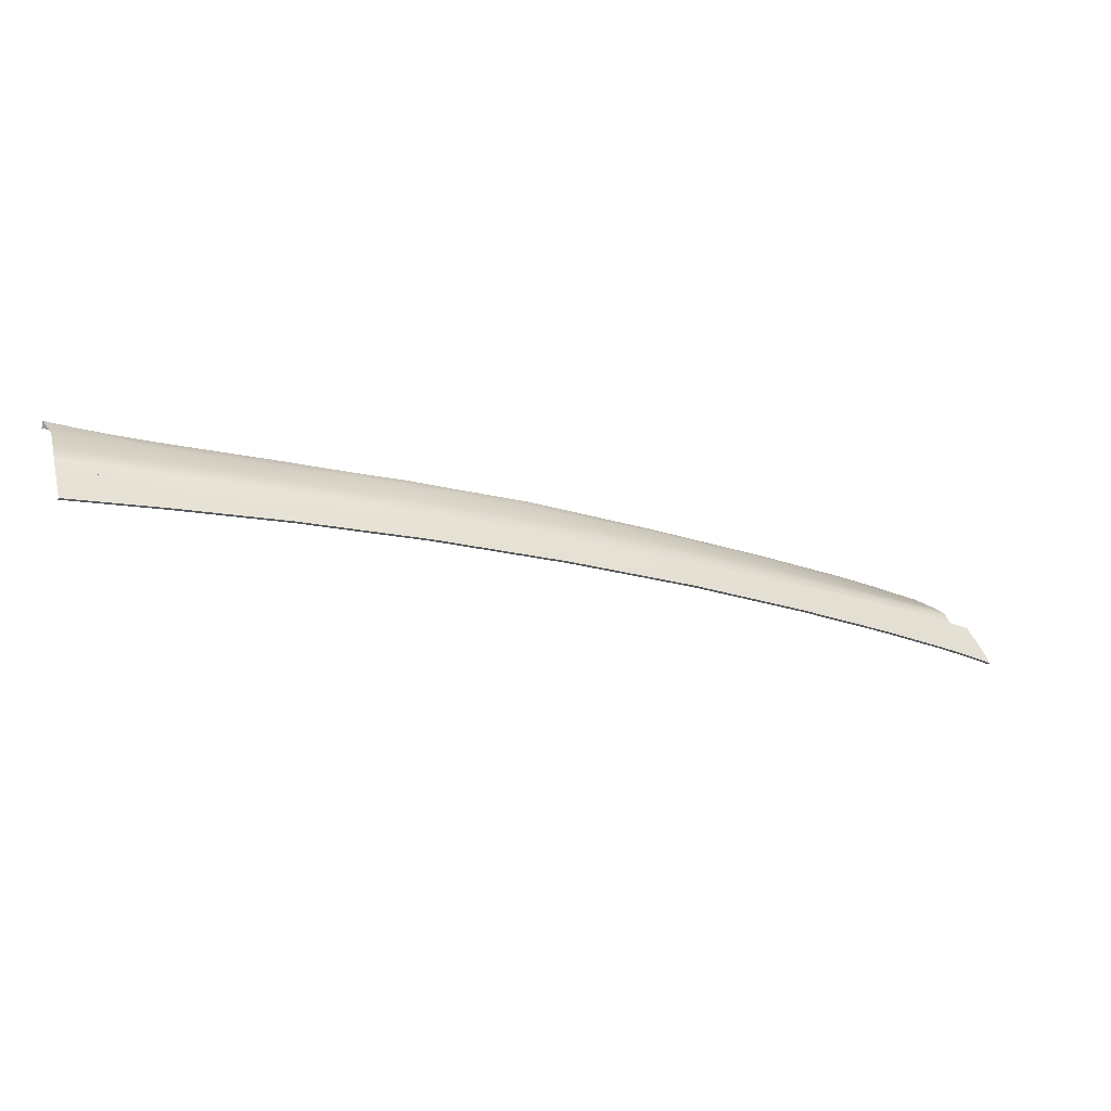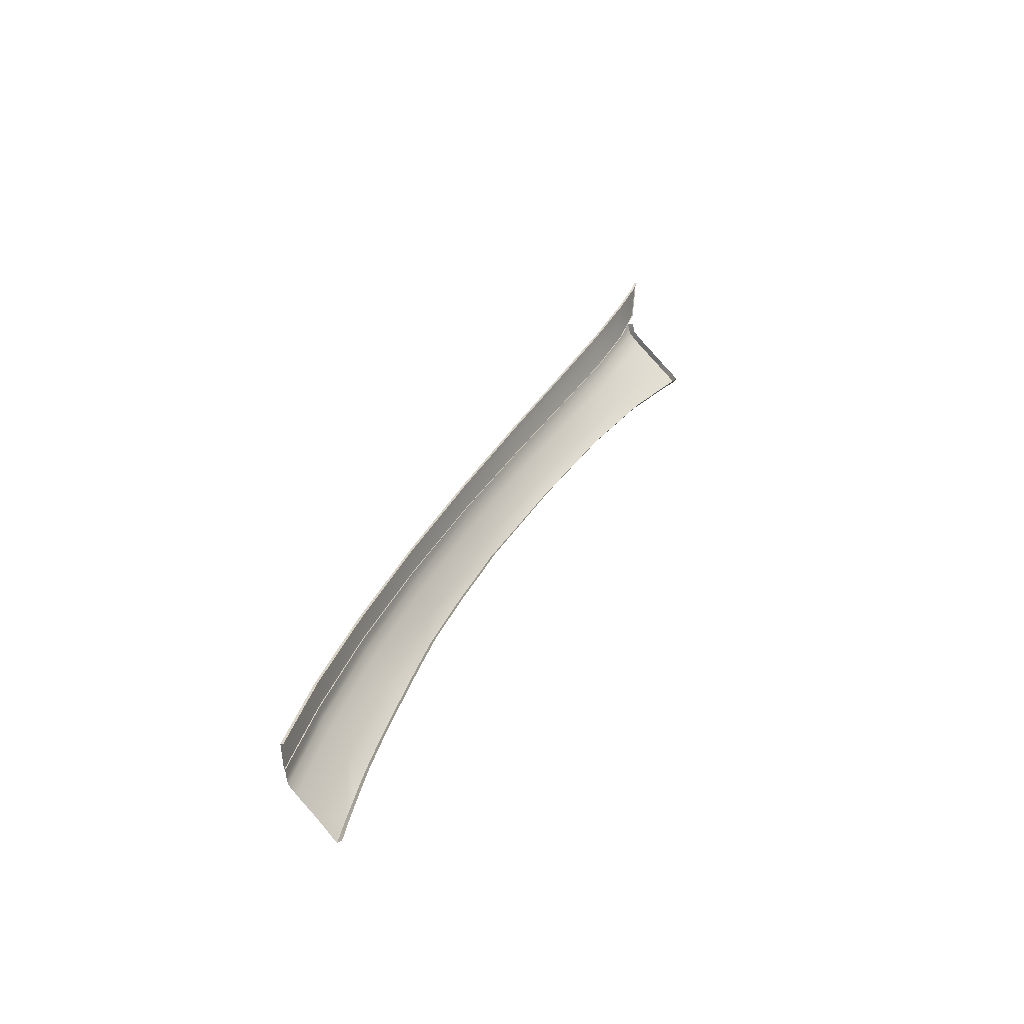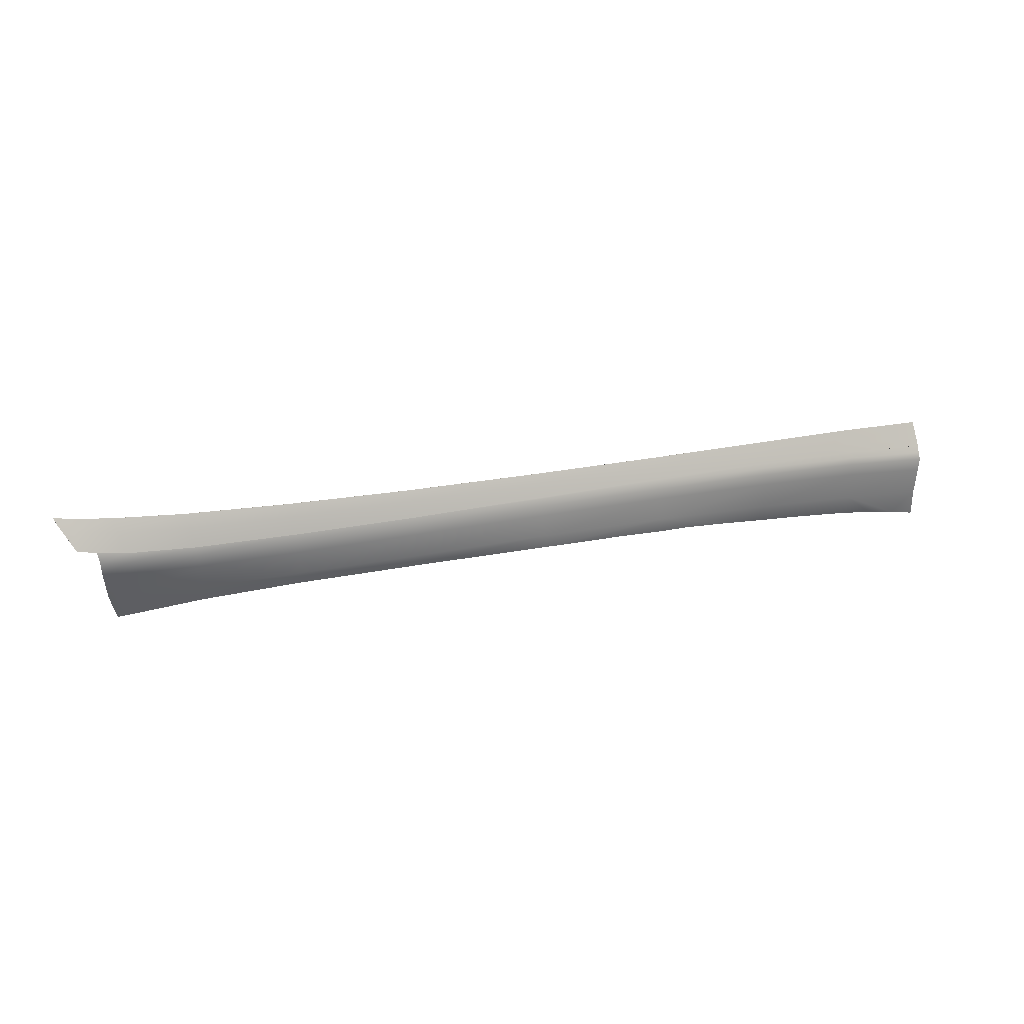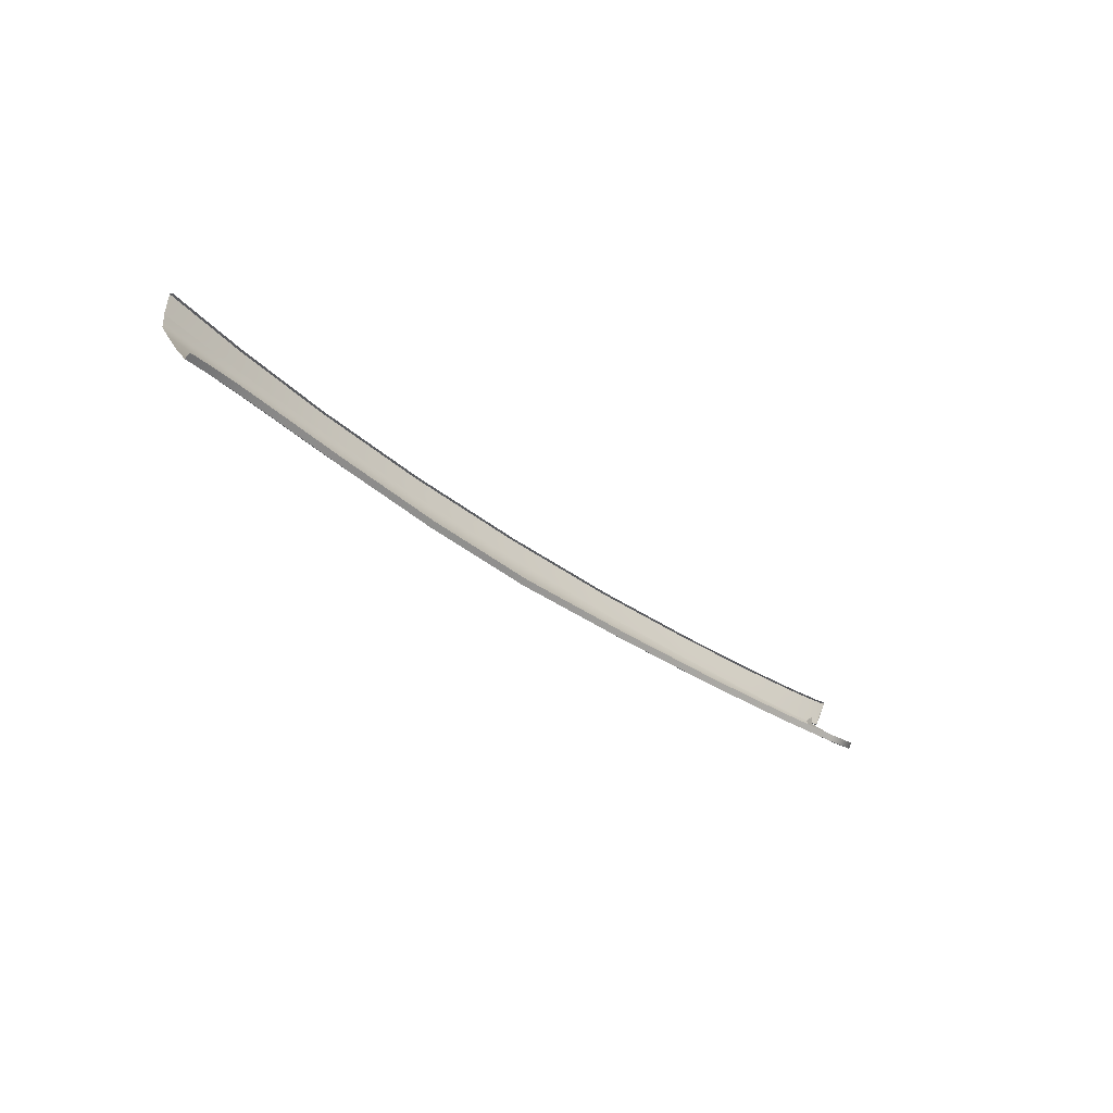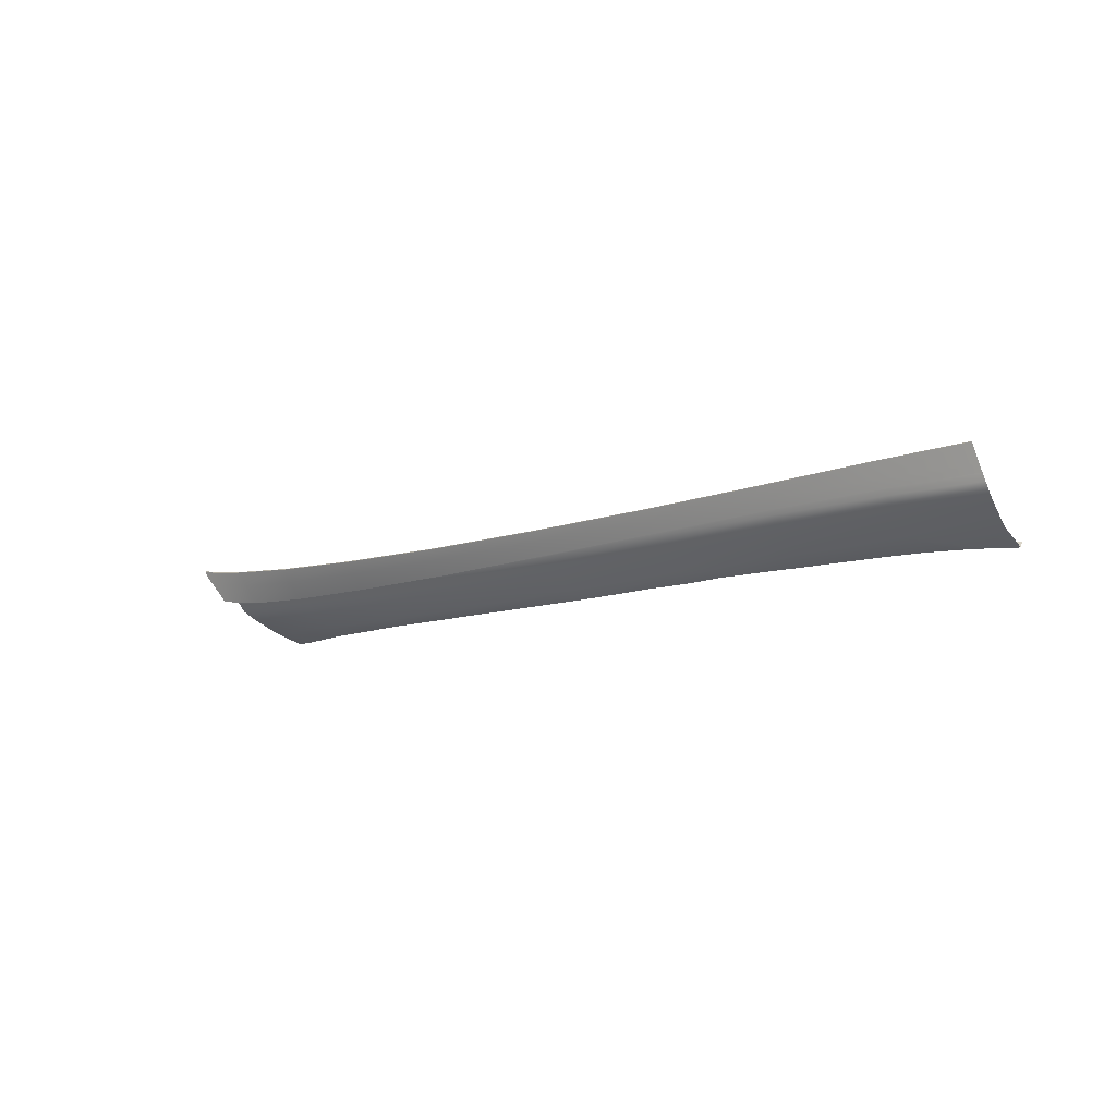
<metadata>
{"format":"obj","ext":"obj","renderer":"f3d","projection":"perspective","resolution":1024,"background":"white","views":[{"elev":63.6,"azim":7.6,"up":"+Y"},{"elev":44.4,"azim":-95.7,"up":"+Z"},{"elev":-12.8,"azim":139.1,"up":"+Z"},{"elev":-21.8,"azim":-74.7,"up":"+Z"},{"elev":4.4,"azim":-170.6,"up":"+Z"}]}
</metadata>
<code>
v  127.1 40.05 -91.86
v  126.7 40.13 -92.48
v  125.5 40.83 -91.88
v  124.8 40.93 -93.23
v  92.18 60.06 -90.11
v  93.04 60.3 -88.36
v  103.6 52.85 -92.53
v  104.5 53.17 -90.66
v  105.1 53.24 -89.29
v  93.53 60.36 -87.17
v  114.7 47.25 -90.81
v  114 47.22 -92.32
v  112.9 46.91 -94.34
v  80.86 67.73 -84.59
v  80.43 67.67 -85.69
v  68.03 74.67 -81.8
v  67.59 74.62 -82.93
v  55.9 80.65 -79.02
v  55.4 80.59 -80.33
v  45.16 85.38 -76.51
v  44.55 85.31 -78.15
v  36.13 88.75 -74.54
v  35.44 88.68 -76.52
v  119.6 43.02 -95.32
v  120.7 43.19 -93.16
v  124.3 40.73 -95.46
v  121.5 43.14 -91.61
v  35.15 88.64 -77.36
v  44.15 85.24 -79.14
v  54.9 80.52 -81.44
v  66.96 74.53 -84.24
v  79.68 67.53 -87.21
v  125.5 40.73 -91.86
v  127 39.95 -91.84
v  126.6 40.03 -92.47
v  103.5 52.76 -92.49
v  92.13 59.97 -90.07
v  93.47 60.27 -87.15
v  105.1 53.14 -89.26
v  114.6 47.16 -90.78
v  112.9 46.81 -94.3
v  67.98 74.57 -81.77
v  80.81 67.63 -84.56
v  45.12 85.27 -76.5
v  55.86 80.55 -79
v  36.1 88.64 -74.52
v  119.5 42.93 -95.29
v  124.2 40.63 -95.43
v  121.4 43.04 -91.59
v  44.12 85.14 -79.12
v  35.12 88.54 -77.34
v  54.86 80.42 -81.41
v  66.91 74.43 -84.22
v  79.63 67.43 -87.18
v  114.6 47 -90.74
v  105 52.99 -89.22
v  93.39 60.11 -87.1
v  80.73 67.47 -84.52
v  67.9 74.41 -81.74
v  55.78 80.38 -78.97
v  45.06 85.1 -76.47
v  36.04 88.46 -74.5
v  121.4 42.88 -91.55
v  125.4 40.57 -91.83
v  126.9 39.79 -91.81
g Z166_181C_L_2_D_Z166_181C_L
f 1 2 3
f 3 2 4
f 5 6 7
f 7 6 8
f 9 8 10
f 10 8 6
f 11 12 9
f 9 12 8
f 7 8 13
f 13 8 12
f 14 15 16
f 16 15 17
f 10 6 14
f 14 6 15
f 18 19 20
f 20 19 21
f 16 17 18
f 18 17 19
f 20 21 22
f 22 21 23
f 24 25 26
f 26 25 4
f 13 12 24
f 24 12 25
f 27 25 11
f 11 25 12
f 3 4 27
f 27 4 25
f 28 23 29
f 29 23 21
f 29 21 30
f 30 21 19
f 30 19 31
f 31 19 17
f 31 17 32
f 32 17 15
f 32 15 5
f 5 15 6
f 4 2 26
f 33 34 3
f 3 34 1
f 35 2 34
f 34 2 1
f 36 37 7
f 7 37 5
f 38 39 10
f 10 39 9
f 39 40 9
f 9 40 11
f 41 36 13
f 13 36 7
f 42 43 16
f 16 43 14
f 43 38 14
f 14 38 10
f 44 45 20
f 20 45 18
f 45 42 18
f 18 42 16
f 46 44 22
f 22 44 20
f 47 24 48
f 48 24 26
f 47 41 24
f 24 41 13
f 40 49 11
f 11 49 27
f 49 33 27
f 27 33 3
f 50 51 29
f 29 51 28
f 52 50 30
f 30 50 29
f 53 52 31
f 31 52 30
f 54 53 32
f 32 53 31
f 37 54 5
f 5 54 32
f 2 35 26
f 26 35 48
f 40 39 55
f 55 39 56
f 39 38 56
f 56 38 57
f 38 43 57
f 57 43 58
f 43 42 58
f 58 42 59
f 42 45 59
f 59 45 60
f 45 44 60
f 60 44 61
f 44 46 61
f 61 46 62
f 49 40 63
f 63 40 55
f 33 49 64
f 64 49 63
f 34 33 65
f 65 33 64
v  92.13 59.97 -90.07
v  79.56 67.42 -87.33
v  79.63 67.43 -87.18
v  66.76 74.4 -84.53
v  66.91 74.43 -84.22
v  54.64 80.38 -81.91
v  54.86 80.42 -81.41
v  43.87 85.1 -79.74
v  44.12 85.14 -79.12
v  34.83 88.51 -78.18
v  35.12 88.54 -77.34
v  100.4 49.12 -97.15
v  88.54 57.11 -94.66
v  101 50.34 -96.27
v  89.57 58.05 -93.84
v  102.4 51.93 -94.28
v  91.08 59.34 -91.8
v  110.1 43.91 -98.09
v  111.6 45.78 -96.16
v  109 42.44 -99.2
v  75.92 65.01 -92.07
v  77.1 65.82 -91.05
v  64.48 72.62 -88.35
v  72.43 66.85 -91.34
v  68.24 69.09 -90.43
v  63.74 71.38 -89.56
v  78.54 66.88 -89.03
v  65.78 73.86 -86.24
v  52.48 78.2 -85.95
v  51.89 76.57 -87.33
v  55.83 74.94 -87.99
v  60.47 72.97 -88.81
v  48.03 78.12 -86.66
v  41.73 82.64 -83.97
v  44.09 79.66 -86
v  40.51 81.01 -85.45
v  53.71 79.74 -83.68
v  43.03 84.34 -81.58
v  34.06 87.66 -80.1
v  32.93 85.94 -82.48
v  91.7 59.8 -90.84
v  103.1 52.52 -93.32
v  103.5 52.76 -92.49
v  112.9 46.81 -94.3
v  112.4 46.55 -95.19
v  79.15 67.29 -88.07
v  66.37 74.29 -85.26
v  54.28 80.26 -82.64
v  43.55 84.97 -80.49
v  34.55 88.38 -78.96
v  118 41.79 -97.23
v  118.9 42.73 -96.24
v  119.5 42.93 -95.29
v  114.2 37.74 -100.7
v  116.1 39.59 -99.17
v  31.26 84.14 -84.59
v  34.1 83.21 -84.76
v  37.12 82.18 -85.04
v  118.6 37.96 -99.58
v  116.2 35.8 -101.2
v  120.8 40.26 -97.61
v  121.7 41.29 -96.57
v  122.3 41.56 -95.38
g Z166_181C_L_Z166_181C_L_1_DaS
f 66 67 68
f 69 70 67
f 67 70 68
f 71 72 69
f 69 72 70
f 73 74 71
f 71 74 72
f 75 76 73
f 73 76 74
f 77 78 79
f 79 78 80
f 81 79 82
f 82 79 80
f 83 79 84
f 84 79 81
f 85 77 83
f 83 77 79
f 86 87 78
f 78 87 80
f 87 86 88
f 86 89 88
f 89 90 88
f 90 91 88
f 92 87 93
f 93 87 88
f 82 80 92
f 92 80 87
f 94 88 95
f 95 88 96
f 96 88 97
f 88 91 97
f 95 98 94
f 94 98 99
f 98 100 99
f 100 101 99
f 102 94 103
f 103 94 99
f 93 88 102
f 102 88 94
f 103 99 104
f 104 99 105
f 82 106 81
f 81 106 107
f 108 107 66
f 66 107 106
f 109 110 108
f 108 110 107
f 81 107 84
f 84 107 110
f 92 111 82
f 82 111 106
f 93 112 92
f 92 112 111
f 67 111 69
f 69 111 112
f 66 106 67
f 67 106 111
f 102 113 93
f 93 113 112
f 103 114 102
f 102 114 113
f 71 113 73
f 73 113 114
f 69 112 71
f 71 112 113
f 104 115 103
f 103 115 114
f 73 114 75
f 75 114 115
f 84 110 116
f 116 110 117
f 118 117 109
f 109 117 110
f 119 85 120
f 120 85 83
f 116 120 84
f 84 120 83
f 121 105 122
f 105 99 122
f 122 99 123
f 99 101 123
f 124 125 120
f 120 125 119
f 126 124 116
f 116 124 120
f 127 126 117
f 117 126 116
f 128 127 118
f 118 127 117
v  114.2 37.74 -100.7
v  114 37.4 -100
v  109 42.44 -99.2
v  108.9 42.07 -98.56
v  100.4 49.12 -97.15
v  100.2 48.73 -96.52
v  88.54 57.11 -94.66
v  88.4 56.7 -94.05
v  75.92 65.01 -92.07
v  75.78 64.55 -91.49
v  72.43 66.85 -91.34
v  72.29 66.37 -90.78
v  68.24 69.09 -90.43
v  68.11 68.61 -89.87
v  63.74 71.38 -89.56
v  63.62 70.9 -88.99
v  60.47 72.97 -88.81
v  60.37 72.49 -88.24
v  55.83 74.94 -87.99
v  55.74 74.48 -87.41
v  51.89 76.57 -87.33
v  51.8 76.1 -86.75
v  48.03 78.12 -86.66
v  47.95 77.65 -86.08
v  44.09 79.66 -86
v  44.01 79.2 -85.42
v  40.51 81.01 -85.45
v  40.42 80.54 -84.87
v  31.26 84.14 -84.59
v  34.1 83.21 -84.76
v  31.14 83.61 -84.06
v  33.96 82.71 -84.22
v  37.12 82.18 -85.04
v  37.02 81.7 -84.47
v  116.2 35.8 -101.2
v  116 35.46 -100.5
v  118.6 37.96 -99.58
v  118.5 37.6 -98.94
v  120.8 40.26 -97.61
v  120.6 39.84 -97.01
v  121.7 41.29 -96.57
v  121.4 40.76 -96.13
v  122.3 41.56 -95.38
v  122 40.94 -95.08
g Z166_181C_L_Z166_181C_L_1_DaS_E
f 129 130 131
f 131 130 132
f 133 131 134
f 134 131 132
f 135 133 136
f 136 133 134
f 137 135 138
f 138 135 136
f 137 138 139
f 139 138 140
f 141 139 142
f 142 139 140
f 143 141 144
f 144 141 142
f 143 144 145
f 145 144 146
f 147 145 148
f 148 145 146
f 149 147 150
f 150 147 148
f 149 150 151
f 151 150 152
f 153 151 154
f 154 151 152
f 153 154 155
f 155 154 156
f 157 158 159
f 159 158 160
f 161 162 158
f 158 162 160
f 155 156 161
f 161 156 162
f 129 163 130
f 130 163 164
f 165 166 163
f 163 166 164
f 165 167 166
f 166 167 168
f 169 170 167
f 167 170 168
f 169 171 170
f 170 171 172

</code>
